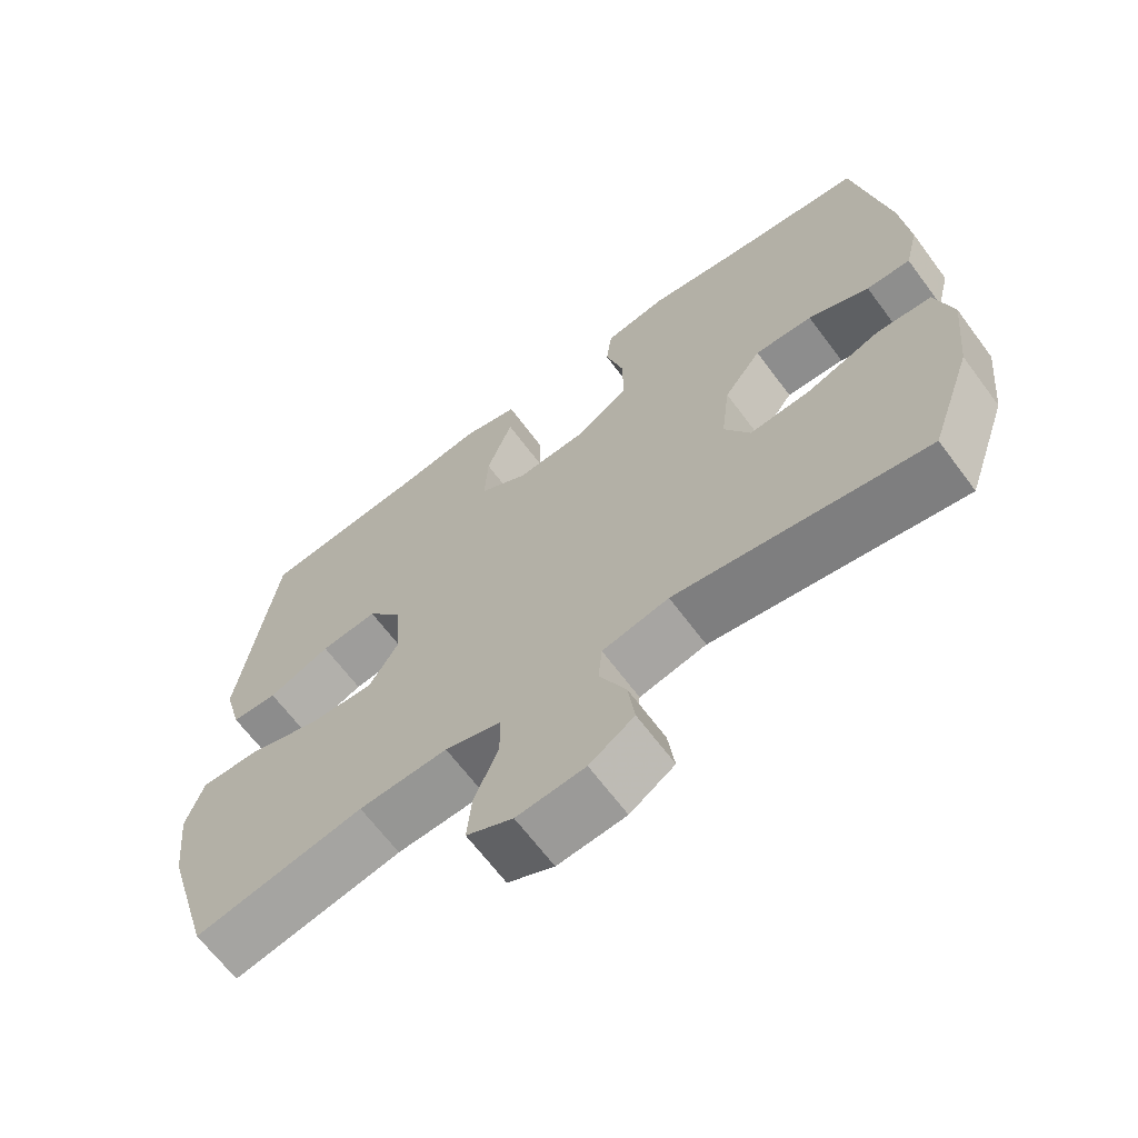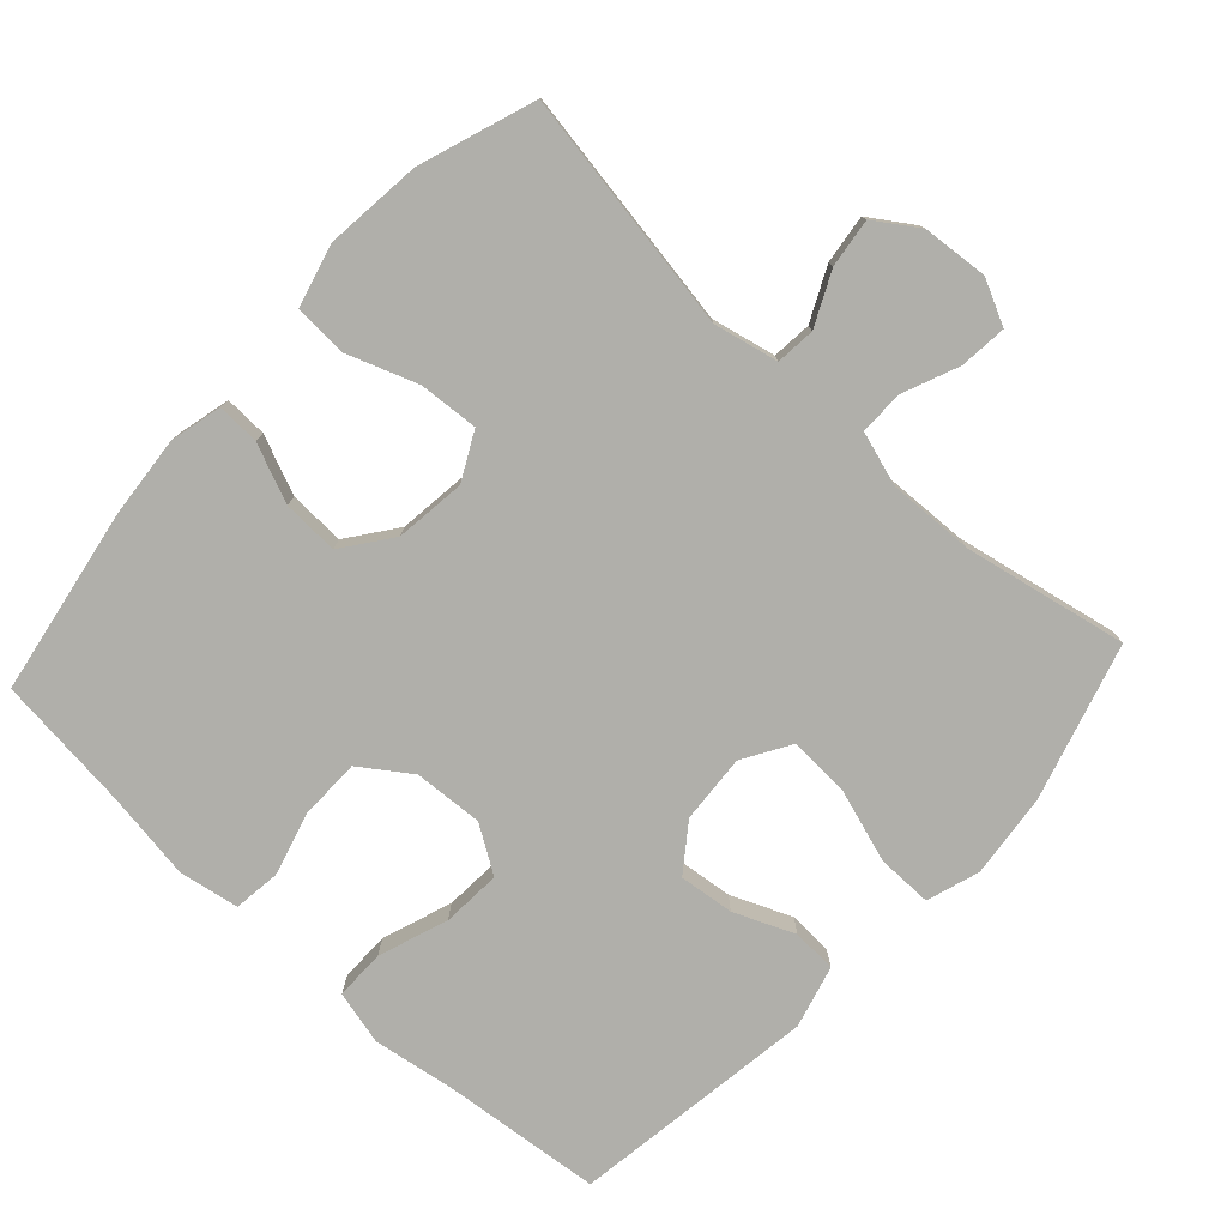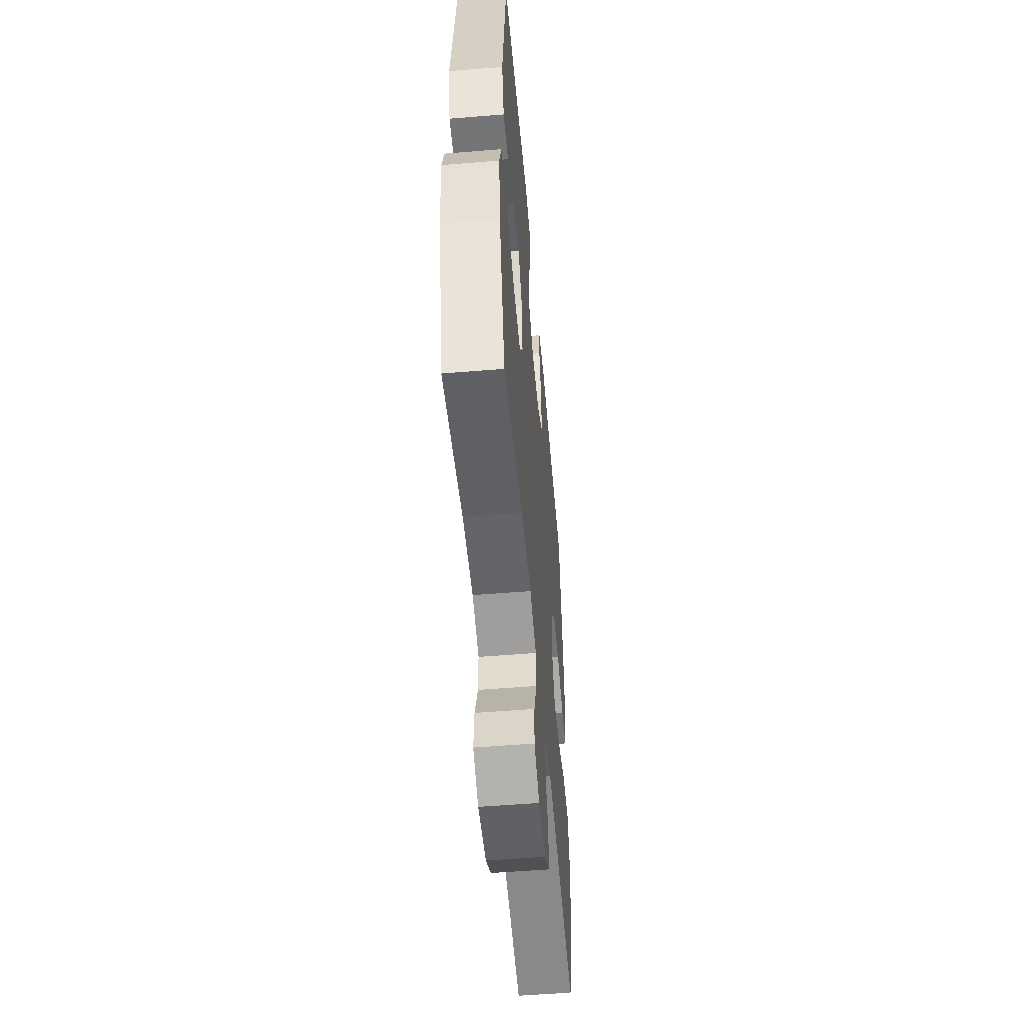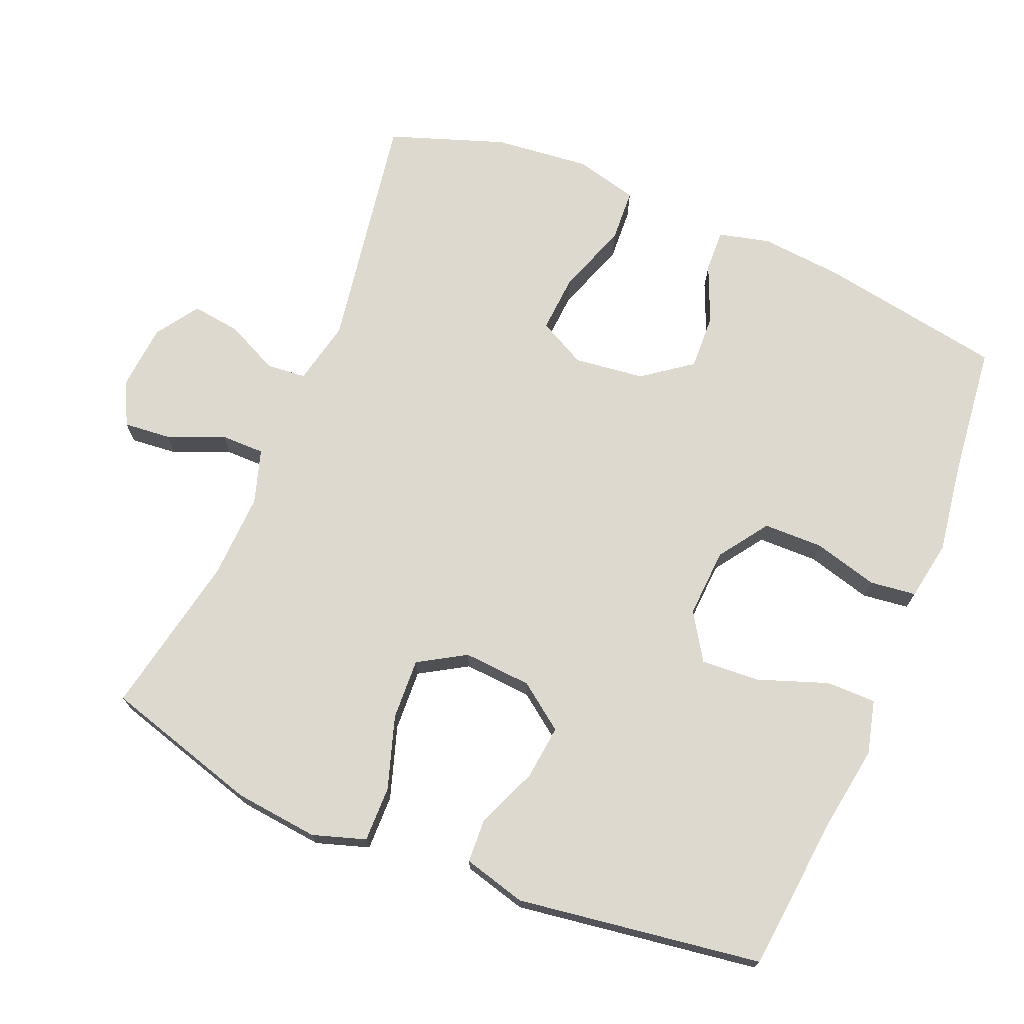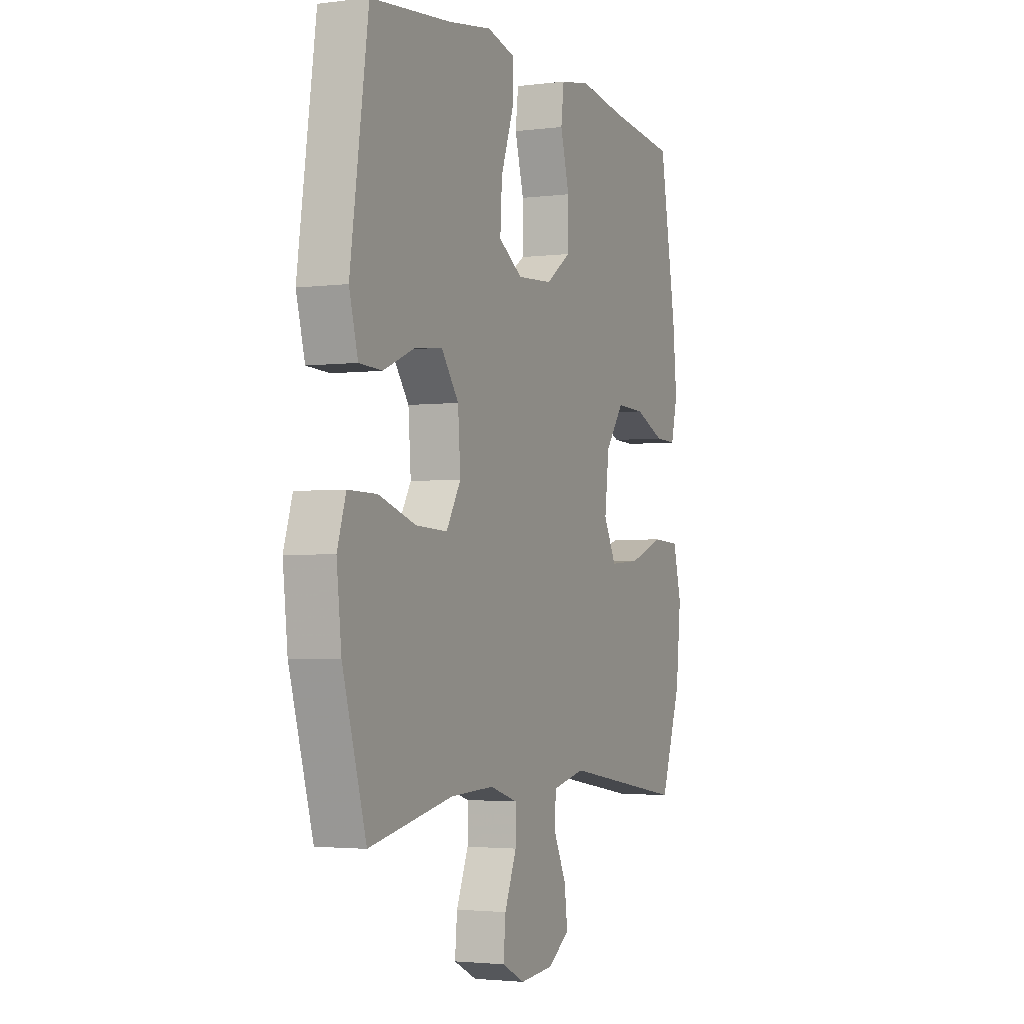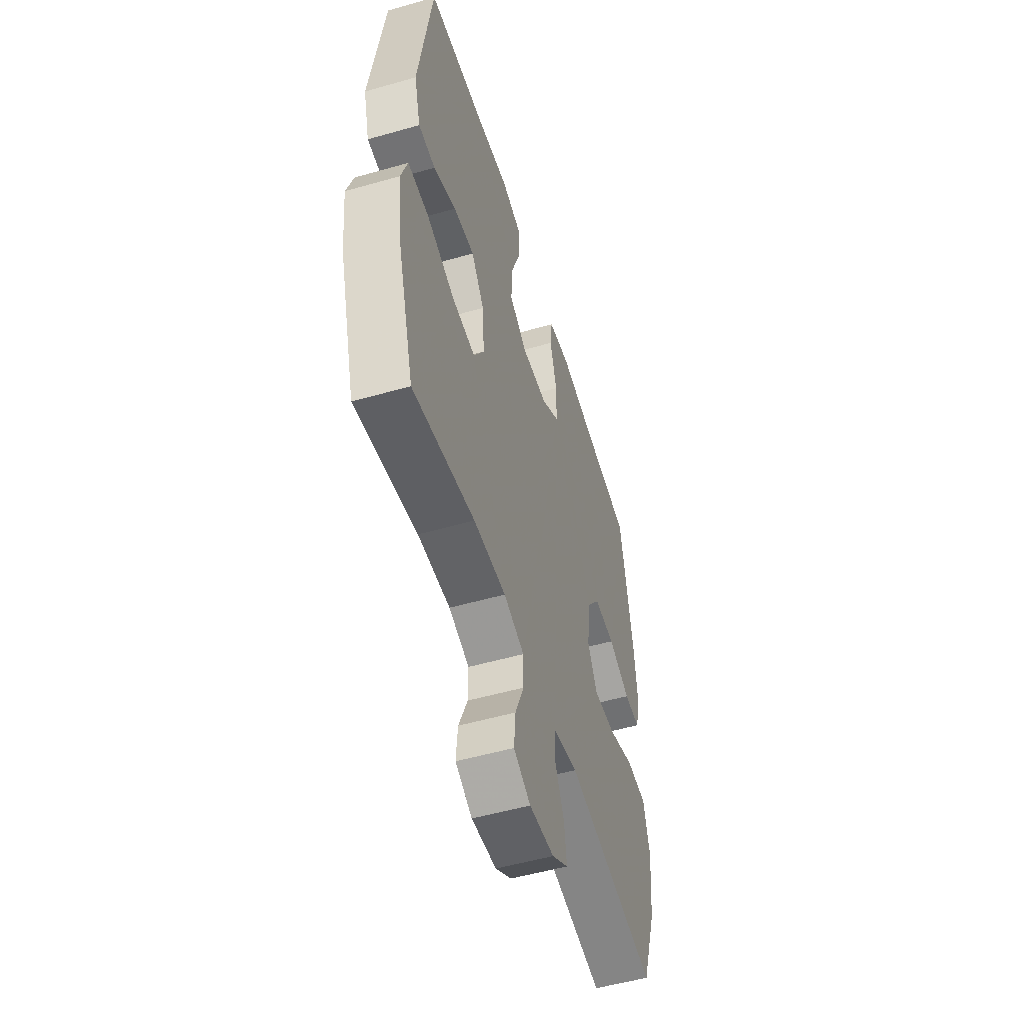
<metadata>
{"format":"obj","ext":"obj","renderer":"f3d","projection":"perspective","resolution":1024,"background":"white","views":[{"elev":-66.1,"azim":36.7,"up":"+Z"},{"elev":-78.0,"azim":137.4,"up":"+Y"},{"elev":-53.9,"azim":-85.0,"up":"+Z"},{"elev":71.8,"azim":-67.5,"up":"+Y"},{"elev":-2.8,"azim":-66.2,"up":"+Z"},{"elev":-53.1,"azim":-73.0,"up":"+Z"}]}
</metadata>
<code>
v -0.5 0.07 0.5
v -0.277 0.07 0.523
v -0.157 0.07 0.542
v -0.081 0.07 0.523
v -0.081 0.07 0.452
v -0.116 0.07 0.354
v -0.121 0.07 0.27
v -0.055 0.07 0.228
v 0.043 0.07 0.234
v 0.113 0.07 0.283
v 0.114 0.07 0.368
v 0.089 0.07 0.459
v 0.097 0.07 0.525
v 0.182 0.07 0.54
v 0.309 0.07 0.521
v 0.5 0.07 0.5
v 0.546 0.07 0.237
v 0.557 0.07 0.12
v 0.539 0.07 0.047
v 0.479 0.07 0.049
v 0.396 0.07 0.084
v 0.317 0.07 0.087
v 0.266 0.07 0.018
v 0.254 0.07 -0.082
v 0.289 0.07 -0.149
v 0.373 0.07 -0.143
v 0.472 0.07 -0.107
v 0.548 0.07 -0.111
v 0.571 0.07 -0.2
v 0.557 0.07 -0.336
v 0.5 0.07 -0.5
v 0.158 0.07 -0.444
v 0.067 0.07 -0.464
v 0.062 0.07 -0.52
v 0.098 0.07 -0.595
v 0.107 0.07 -0.664
v 0.046 0.07 -0.705
v -0.047 0.07 -0.713
v -0.11 0.07 -0.682
v -0.104 0.07 -0.615
v -0.071 0.07 -0.535
v -0.071 0.07 -0.473
v -0.148 0.07 -0.449
v -0.269 0.07 -0.454
v -0.5 0.07 -0.5
v -0.565 0.07 -0.279
v -0.578 0.07 -0.16
v -0.554 0.07 -0.085
v -0.475 0.07 -0.086
v -0.372 0.07 -0.119
v -0.285 0.07 -0.123
v -0.245 0.07 -0.056
v -0.252 0.07 0.041
v -0.3 0.07 0.106
v -0.378 0.07 0.097
v -0.463 0.07 0.061
v -0.526 0.07 0.064
v -0.55 0.07 0.153
v -0.5 0 0.5
v -0.277 0 0.523
v -0.157 0 0.542
v -0.081 0 0.523
v -0.081 0 0.452
v -0.116 0 0.354
v -0.121 0 0.27
v -0.055 0 0.228
v 0.043 0 0.234
v 0.113 0 0.283
v 0.114 0 0.368
v 0.089 0 0.459
v 0.097 0 0.525
v 0.182 0 0.54
v 0.309 0 0.521
v 0.5 0 0.5
v 0.546 0 0.237
v 0.557 0 0.12
v 0.539 0 0.047
v 0.479 0 0.049
v 0.396 0 0.084
v 0.317 0 0.087
v 0.266 0 0.018
v 0.254 0 -0.082
v 0.289 0 -0.149
v 0.373 0 -0.143
v 0.472 0 -0.107
v 0.548 0 -0.111
v 0.571 0 -0.2
v 0.557 0 -0.336
v 0.5 0 -0.5
v 0.158 0 -0.444
v 0.067 0 -0.464
v 0.062 0 -0.52
v 0.098 0 -0.595
v 0.107 0 -0.664
v 0.046 0 -0.705
v -0.047 0 -0.713
v -0.11 0 -0.682
v -0.104 0 -0.615
v -0.071 0 -0.535
v -0.071 0 -0.473
v -0.148 0 -0.449
v -0.269 0 -0.454
v -0.5 0 -0.5
v -0.565 0 -0.279
v -0.578 0 -0.16
v -0.554 0 -0.085
v -0.475 0 -0.086
v -0.372 0 -0.119
v -0.285 0 -0.123
v -0.245 0 -0.056
v -0.252 0 0.041
v -0.3 0 0.106
v -0.378 0 0.097
v -0.463 0 0.061
v -0.526 0 0.064
v -0.55 0 0.153
f 58 1 2
f 57 58 2
f 56 57 2
f 55 56 2
f 4 5 6
f 3 4 6
f 2 3 6
f 55 2 6
f 54 55 6
f 53 54 6 7
f 52 53 7 8
f 51 52 8 9
f 48 49 50
f 47 48 50
f 46 47 50
f 45 46 50
f 44 45 50
f 43 44 50 51
f 51 9 10
f 43 51 10
f 42 43 10
f 39 40 41
f 38 39 41
f 37 38 41
f 36 37 41
f 35 36 41
f 34 35 41
f 41 42 10
f 34 41 10
f 33 34 10
f 30 31 32
f 29 30 32
f 28 29 32
f 27 28 32
f 26 27 32
f 25 26 32 33
f 24 25 33
f 23 24 33 10
f 19 20 21
f 18 19 21
f 17 18 21
f 16 17 21
f 15 16 21
f 15 21 22
f 14 15 22
f 13 14 22
f 12 13 22
f 11 12 22
f 10 11 22 23
f 60 59 116
f 60 116 115
f 60 115 114
f 60 114 113
f 64 63 62
f 64 62 61
f 64 61 60
f 64 60 113
f 64 113 112
f 65 64 112 111
f 66 65 111 110
f 67 66 110 109
f 108 107 106
f 108 106 105
f 108 105 104
f 108 104 103
f 108 103 102
f 109 108 102 101
f 68 67 109
f 68 109 101
f 68 101 100
f 99 98 97
f 99 97 96
f 99 96 95
f 99 95 94
f 99 94 93
f 99 93 92
f 68 100 99
f 68 99 92
f 68 92 91
f 90 89 88
f 90 88 87
f 90 87 86
f 90 86 85
f 90 85 84
f 91 90 84 83
f 91 83 82
f 68 91 82 81
f 79 78 77
f 79 77 76
f 79 76 75
f 79 75 74
f 79 74 73
f 80 79 73
f 80 73 72
f 80 72 71
f 80 71 70
f 80 70 69
f 81 80 69 68
f 1 59 60 2
f 2 60 61 3
f 3 61 62 4
f 4 62 63 5
f 5 63 64 6
f 6 64 65 7
f 7 65 66 8
f 8 66 67 9
f 9 67 68 10
f 10 68 69 11
f 11 69 70 12
f 12 70 71 13
f 13 71 72 14
f 14 72 73 15
f 15 73 74 16
f 16 74 75 17
f 17 75 76 18
f 18 76 77 19
f 19 77 78 20
f 20 78 79 21
f 21 79 80 22
f 22 80 81 23
f 23 81 82 24
f 24 82 83 25
f 25 83 84 26
f 26 84 85 27
f 27 85 86 28
f 28 86 87 29
f 29 87 88 30
f 30 88 89 31
f 31 89 90 32
f 32 90 91 33
f 33 91 92 34
f 34 92 93 35
f 35 93 94 36
f 36 94 95 37
f 37 95 96 38
f 38 96 97 39
f 39 97 98 40
f 40 98 99 41
f 41 99 100 42
f 42 100 101 43
f 43 101 102 44
f 44 102 103 45
f 45 103 104 46
f 46 104 105 47
f 47 105 106 48
f 48 106 107 49
f 49 107 108 50
f 50 108 109 51
f 51 109 110 52
f 52 110 111 53
f 53 111 112 54
f 54 112 113 55
f 55 113 114 56
f 56 114 115 57
f 57 115 116 58
f 58 116 59 1

</code>
